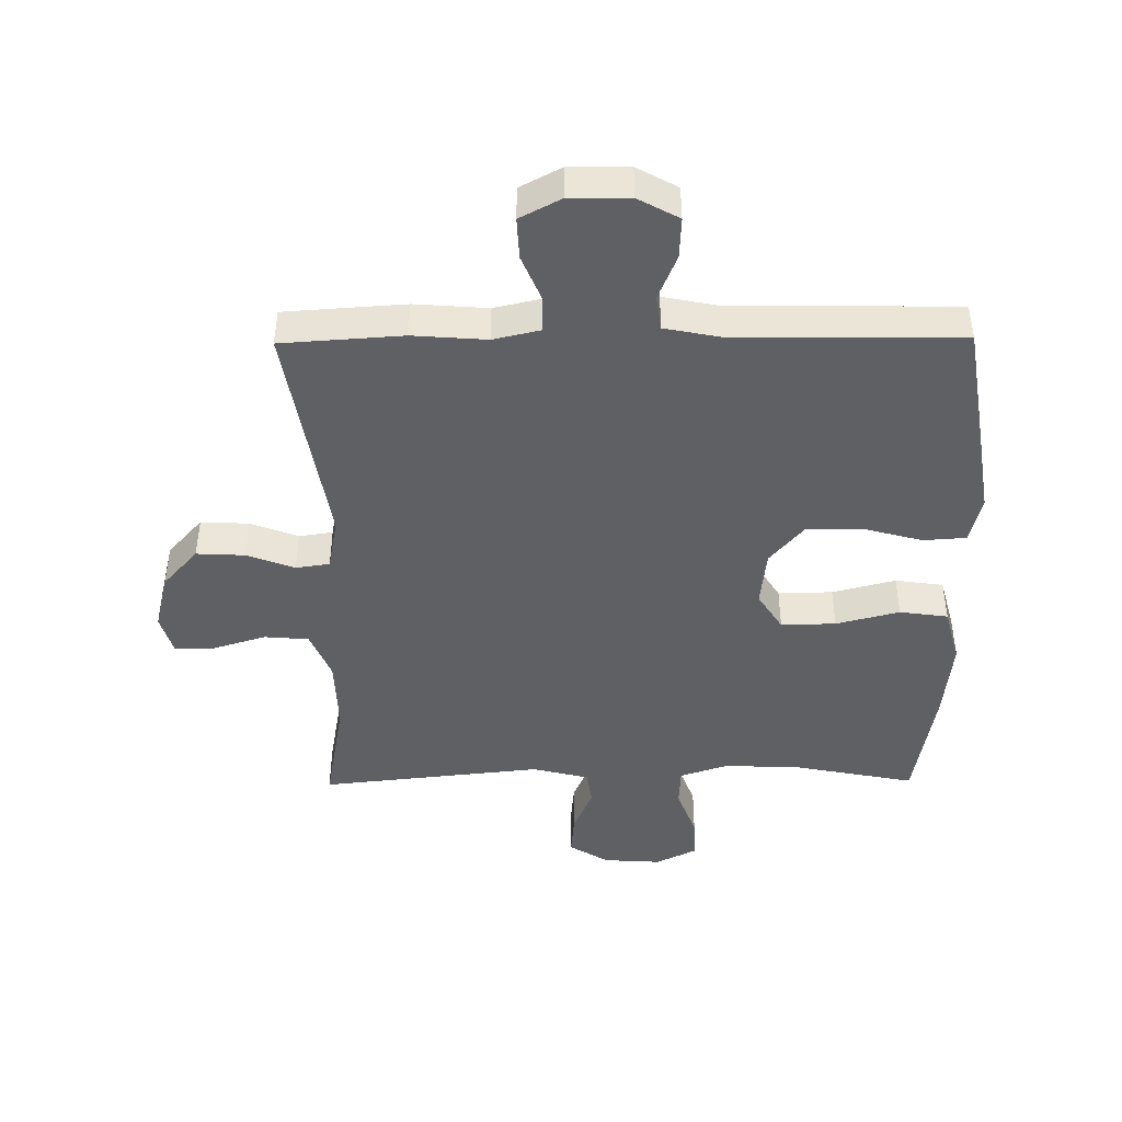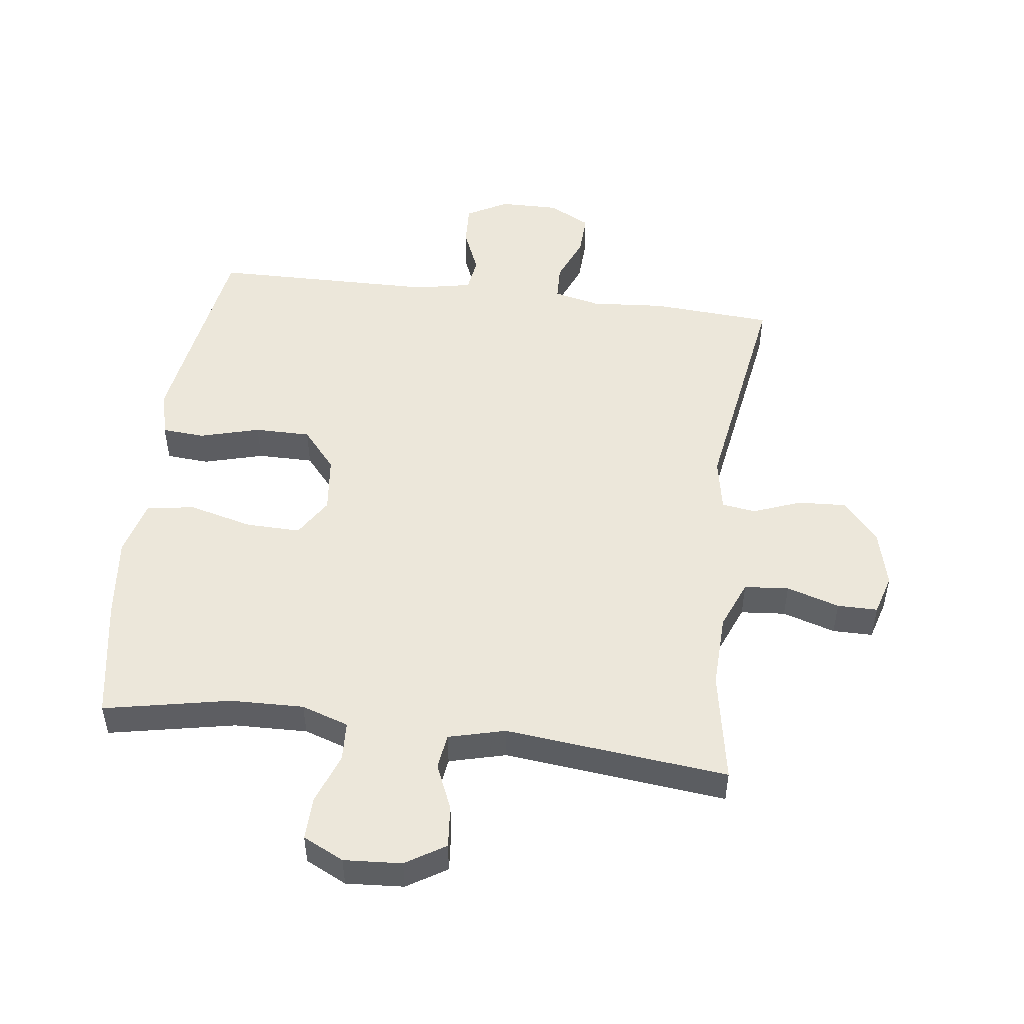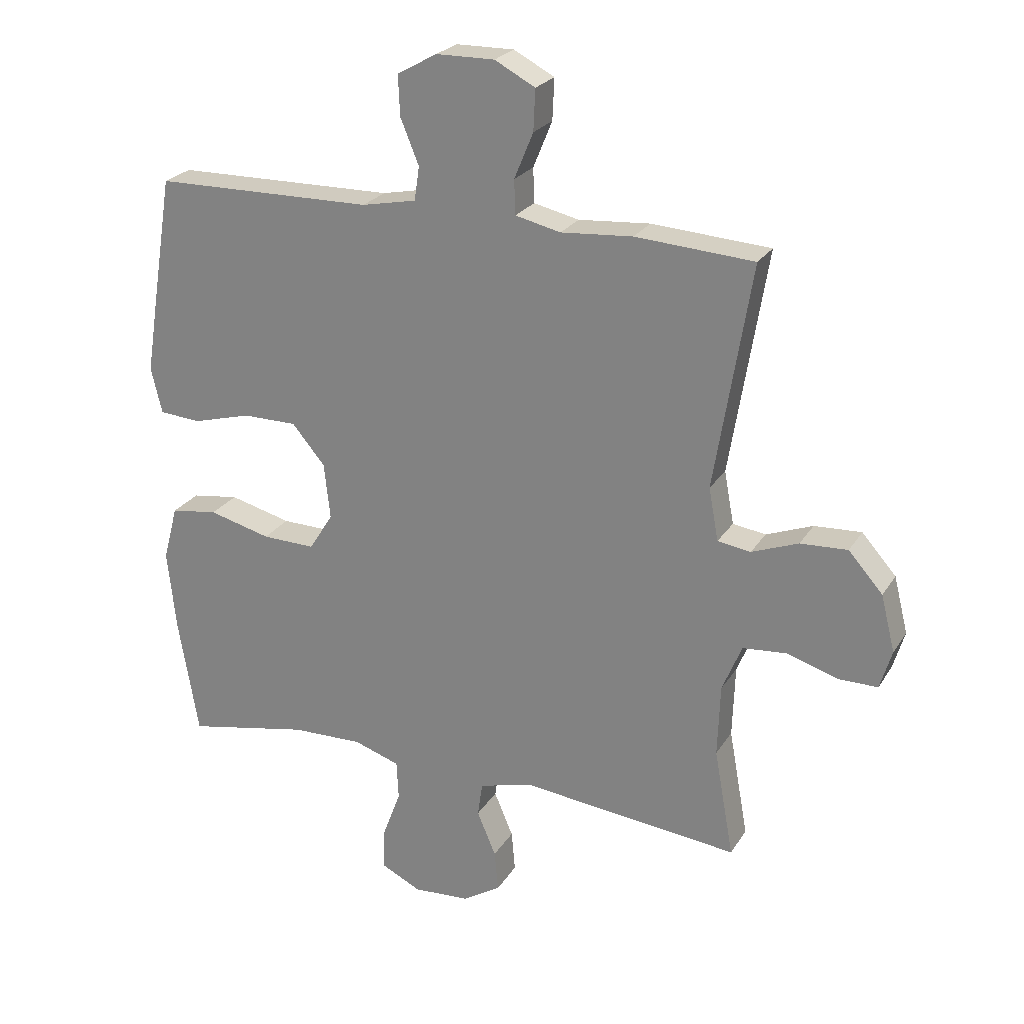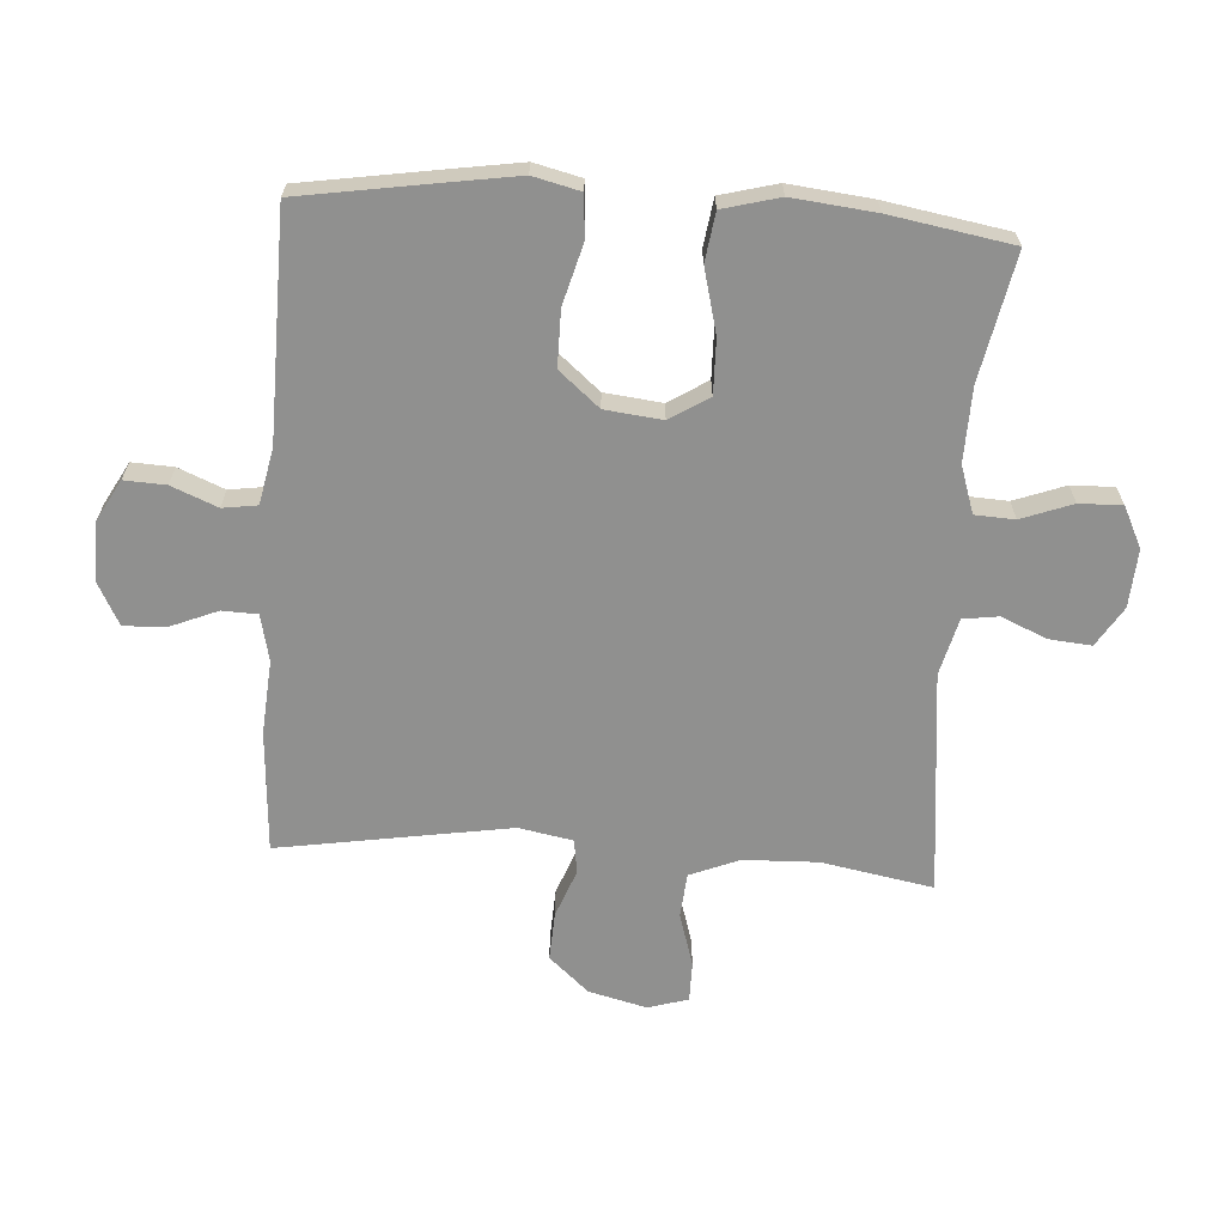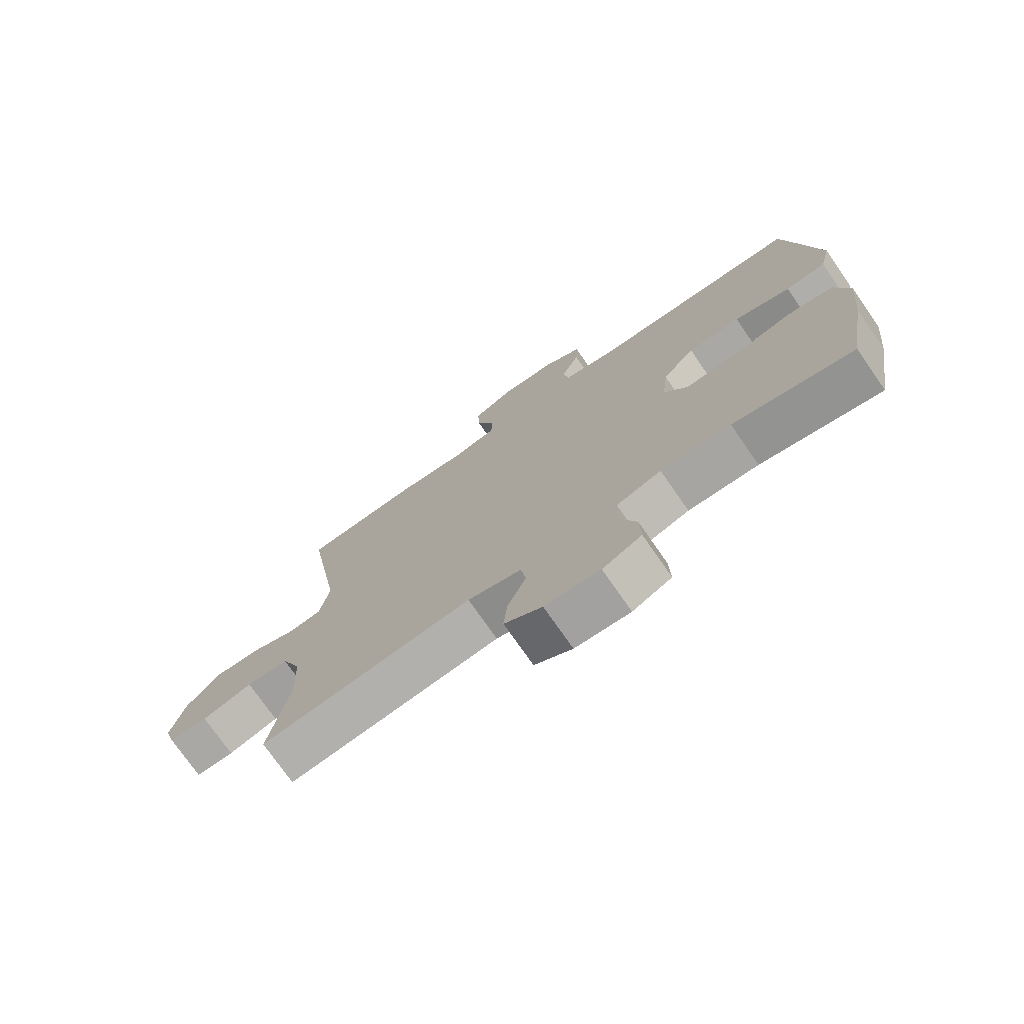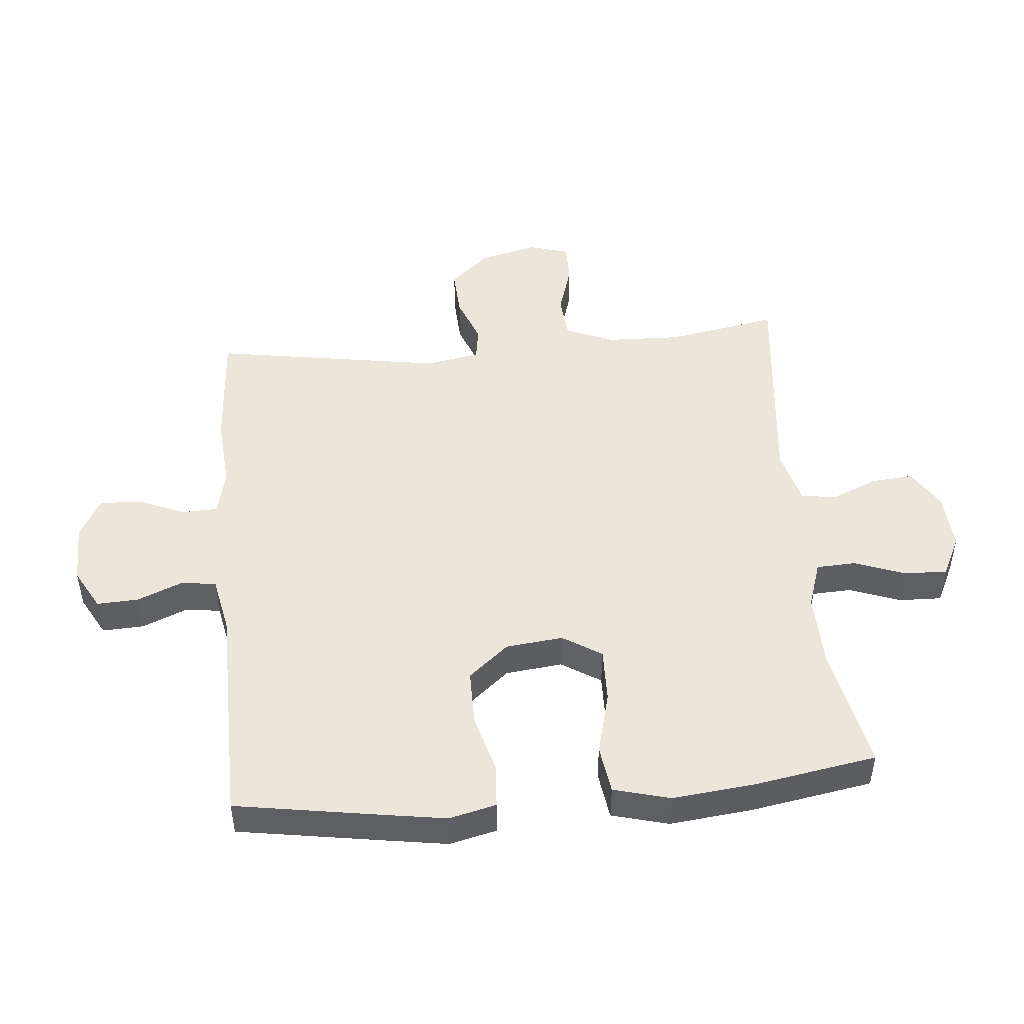
<metadata>
{"format":"obj","ext":"obj","renderer":"f3d","projection":"perspective","resolution":1024,"background":"white","views":[{"elev":-44.2,"azim":0.6,"up":"+Y"},{"elev":50.4,"azim":-172.8,"up":"+Y"},{"elev":24.2,"azim":-155.5,"up":"+Z"},{"elev":-65.6,"azim":86.1,"up":"+Y"},{"elev":-74.9,"azim":34.8,"up":"+Z"},{"elev":48.0,"azim":84.8,"up":"+Y"}]}
</metadata>
<code>
v -0.5 0.07 -0.5
v -0.468 0.07 -0.323
v -0.472 0.07 -0.205
v -0.504 0.07 -0.127
v -0.575 0.07 -0.121
v -0.659 0.07 -0.147
v -0.723 0.07 -0.147
v -0.742 0.07 -0.083
v -0.719 0.07 0.009
v -0.663 0.07 0.072
v -0.586 0.07 0.068
v -0.51 0.07 0.039
v -0.456 0.07 0.047
v -0.44 0.07 0.133
v -0.5 0.07 0.5
v -0.307 0.07 0.513
v -0.19 0.07 0.504
v -0.116 0.07 0.521
v -0.114 0.07 0.577
v -0.145 0.07 0.652
v -0.148 0.07 0.719
v -0.082 0.07 0.754
v 0.013 0.07 0.753
v 0.078 0.07 0.717
v 0.075 0.07 0.651
v 0.045 0.07 0.578
v 0.053 0.07 0.523
v 0.142 0.07 0.505
v 0.5 0.07 0.5
v 0.535 0.07 0.284
v 0.553 0.07 0.17
v 0.535 0.07 0.095
v 0.467 0.07 0.09
v 0.372 0.07 0.116
v 0.283 0.07 0.116
v 0.229 0.07 0.052
v 0.219 0.07 -0.039
v 0.258 0.07 -0.101
v 0.345 0.07 -0.099
v 0.446 0.07 -0.073
v 0.523 0.07 -0.084
v 0.547 0.07 -0.174
v 0.533 0.07 -0.306
v 0.5 0.07 -0.5
v 0.299 0.07 -0.46
v 0.182 0.07 -0.457
v 0.107 0.07 -0.482
v 0.104 0.07 -0.545
v 0.134 0.07 -0.626
v 0.136 0.07 -0.694
v 0.071 0.07 -0.726
v -0.021 0.07 -0.72
v -0.084 0.07 -0.681
v -0.078 0.07 -0.614
v -0.047 0.07 -0.541
v -0.055 0.07 -0.485
v -0.145 0.07 -0.462
v -0.5 0 -0.5
v -0.468 0 -0.323
v -0.472 0 -0.205
v -0.504 0 -0.127
v -0.575 0 -0.121
v -0.659 0 -0.147
v -0.723 0 -0.147
v -0.742 0 -0.083
v -0.719 0 0.009
v -0.663 0 0.072
v -0.586 0 0.068
v -0.51 0 0.039
v -0.456 0 0.047
v -0.44 0 0.133
v -0.5 0 0.5
v -0.307 0 0.513
v -0.19 0 0.504
v -0.116 0 0.521
v -0.114 0 0.577
v -0.145 0 0.652
v -0.148 0 0.719
v -0.082 0 0.754
v 0.013 0 0.753
v 0.078 0 0.717
v 0.075 0 0.651
v 0.045 0 0.578
v 0.053 0 0.523
v 0.142 0 0.505
v 0.5 0 0.5
v 0.535 0 0.284
v 0.553 0 0.17
v 0.535 0 0.095
v 0.467 0 0.09
v 0.372 0 0.116
v 0.283 0 0.116
v 0.229 0 0.052
v 0.219 0 -0.039
v 0.258 0 -0.101
v 0.345 0 -0.099
v 0.446 0 -0.073
v 0.523 0 -0.084
v 0.547 0 -0.174
v 0.533 0 -0.306
v 0.5 0 -0.5
v 0.299 0 -0.46
v 0.182 0 -0.457
v 0.107 0 -0.482
v 0.104 0 -0.545
v 0.134 0 -0.626
v 0.136 0 -0.694
v 0.071 0 -0.726
v -0.021 0 -0.72
v -0.084 0 -0.681
v -0.078 0 -0.614
v -0.047 0 -0.541
v -0.055 0 -0.485
v -0.145 0 -0.462
f 53 54 55
f 52 53 55
f 51 52 55
f 50 51 55
f 49 50 55
f 48 49 55
f 47 48 55 56
f 46 47 56 57
f 43 44 45
f 42 43 45
f 41 42 45
f 40 41 45
f 39 40 45
f 38 39 45 46
f 37 38 46 57
f 32 33 34
f 31 32 34
f 30 31 34
f 29 30 34
f 28 29 34
f 27 28 34 35
f 24 25 26
f 23 24 26
f 22 23 26
f 21 22 26
f 20 21 26
f 19 20 26
f 18 19 26 27
f 27 35 36
f 18 27 36
f 17 18 36
f 36 37 57
f 17 36 57
f 16 17 57
f 15 16 57
f 14 15 57
f 10 11 12
f 9 10 12
f 8 9 12
f 7 8 12
f 6 7 12
f 5 6 12
f 57 1 2
f 57 2 3
f 14 57 3
f 13 14 3
f 4 5 12 13
f 3 4 13
f 112 111 110
f 112 110 109
f 112 109 108
f 112 108 107
f 112 107 106
f 112 106 105
f 113 112 105 104
f 114 113 104 103
f 102 101 100
f 102 100 99
f 102 99 98
f 102 98 97
f 102 97 96
f 103 102 96 95
f 114 103 95 94
f 91 90 89
f 91 89 88
f 91 88 87
f 91 87 86
f 91 86 85
f 92 91 85 84
f 83 82 81
f 83 81 80
f 83 80 79
f 83 79 78
f 83 78 77
f 83 77 76
f 84 83 76 75
f 93 92 84
f 93 84 75
f 93 75 74
f 114 94 93
f 114 93 74
f 114 74 73
f 114 73 72
f 114 72 71
f 69 68 67
f 69 67 66
f 69 66 65
f 69 65 64
f 69 64 63
f 69 63 62
f 59 58 114
f 60 59 114
f 60 114 71
f 60 71 70
f 70 69 62 61
f 70 61 60
f 1 58 59 2
f 2 59 60 3
f 3 60 61 4
f 4 61 62 5
f 5 62 63 6
f 6 63 64 7
f 7 64 65 8
f 8 65 66 9
f 9 66 67 10
f 10 67 68 11
f 11 68 69 12
f 12 69 70 13
f 13 70 71 14
f 14 71 72 15
f 15 72 73 16
f 16 73 74 17
f 17 74 75 18
f 18 75 76 19
f 19 76 77 20
f 20 77 78 21
f 21 78 79 22
f 22 79 80 23
f 23 80 81 24
f 24 81 82 25
f 25 82 83 26
f 26 83 84 27
f 27 84 85 28
f 28 85 86 29
f 29 86 87 30
f 30 87 88 31
f 31 88 89 32
f 32 89 90 33
f 33 90 91 34
f 34 91 92 35
f 35 92 93 36
f 36 93 94 37
f 37 94 95 38
f 38 95 96 39
f 39 96 97 40
f 40 97 98 41
f 41 98 99 42
f 42 99 100 43
f 43 100 101 44
f 44 101 102 45
f 45 102 103 46
f 46 103 104 47
f 47 104 105 48
f 48 105 106 49
f 49 106 107 50
f 50 107 108 51
f 51 108 109 52
f 52 109 110 53
f 53 110 111 54
f 54 111 112 55
f 55 112 113 56
f 56 113 114 57
f 57 114 58 1

</code>
